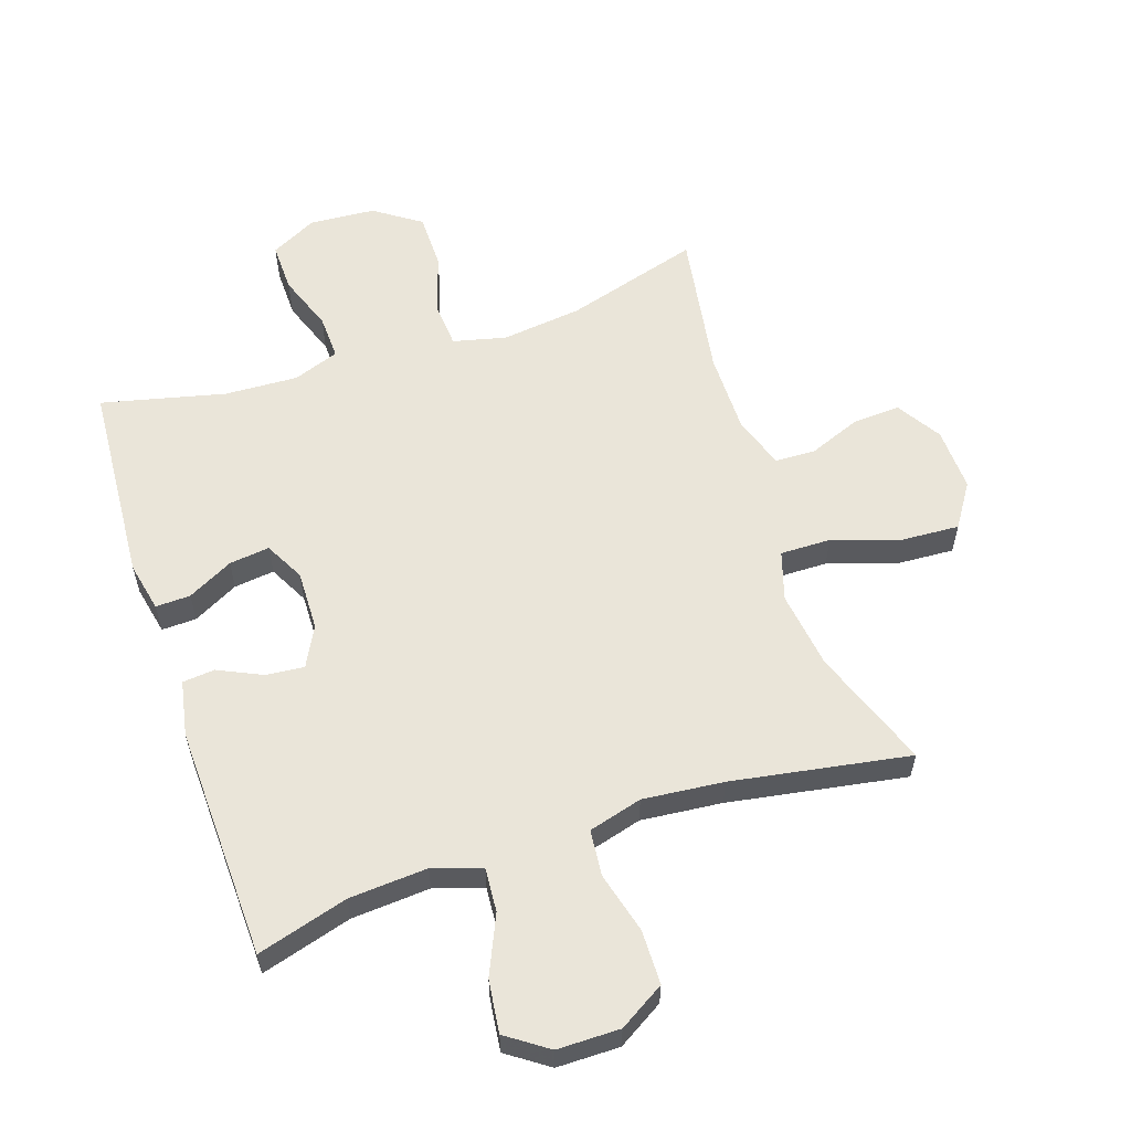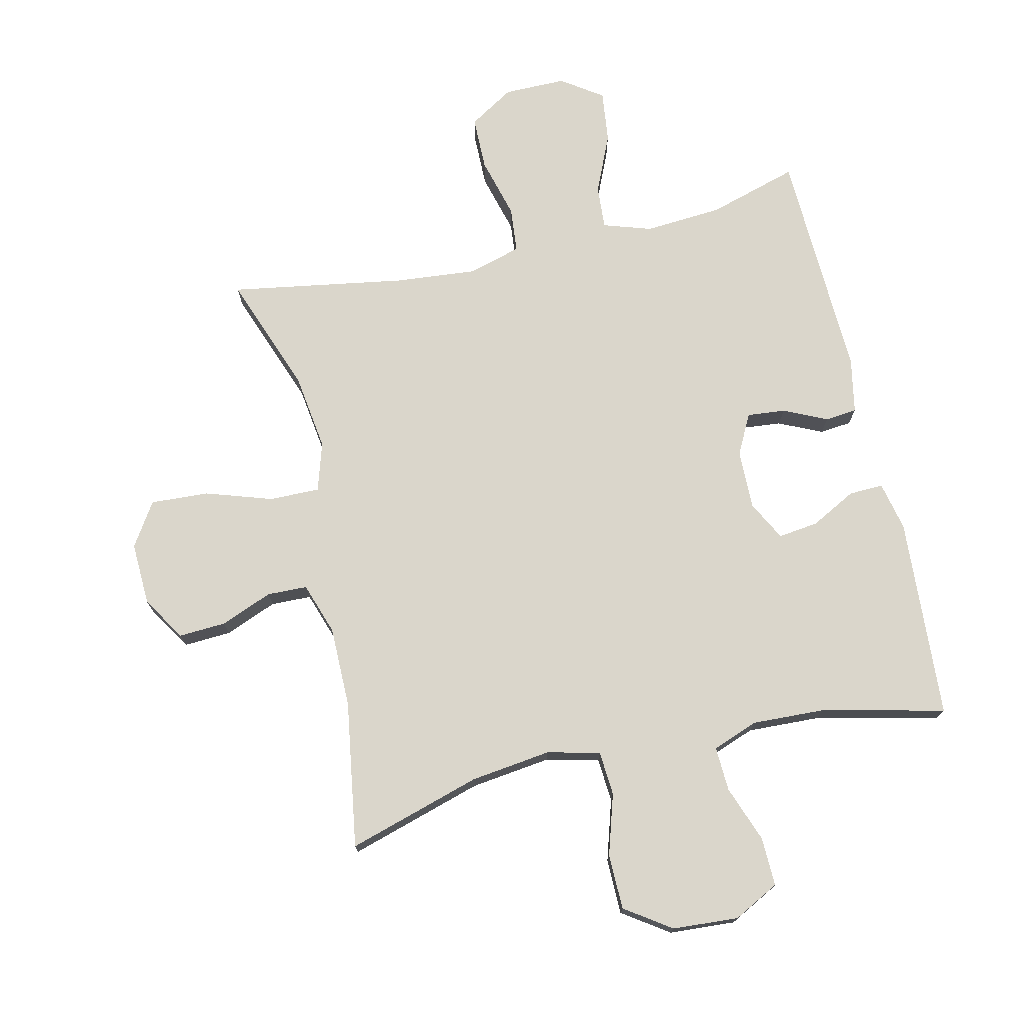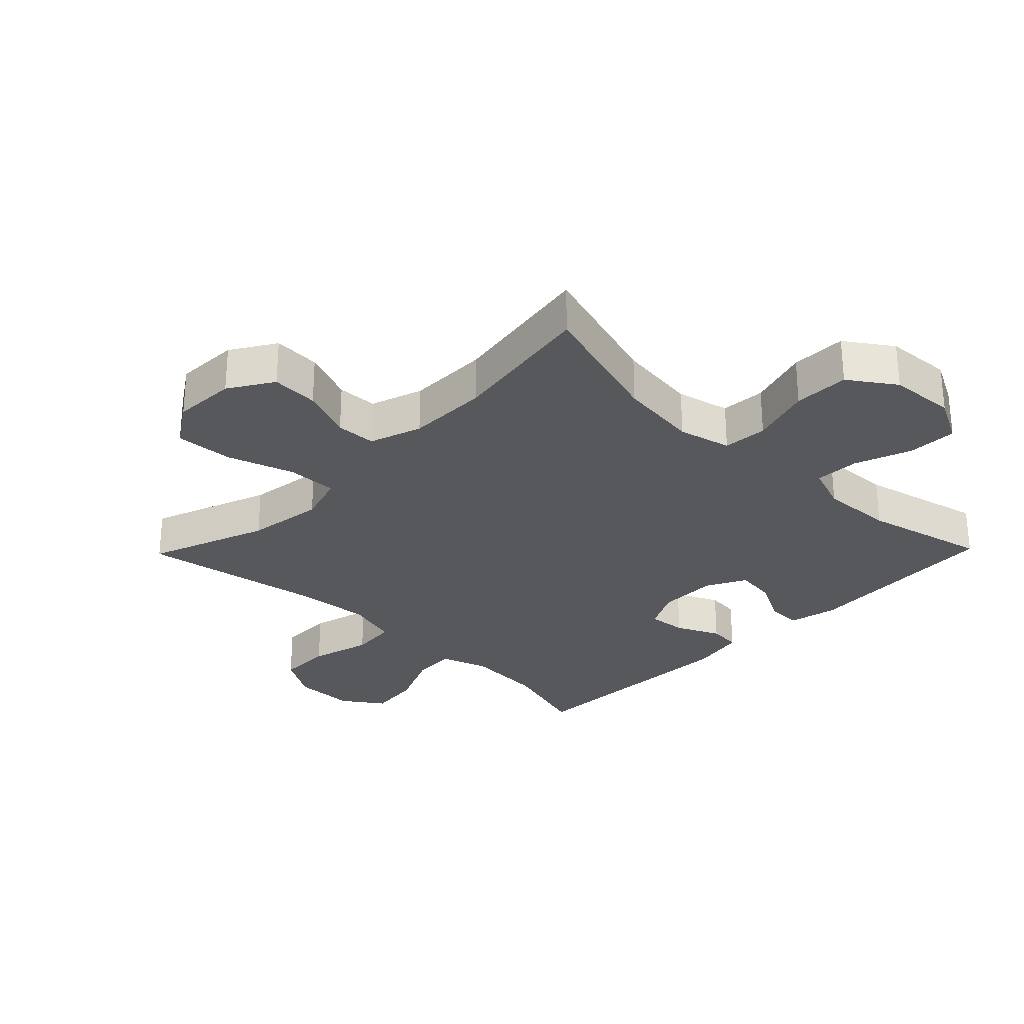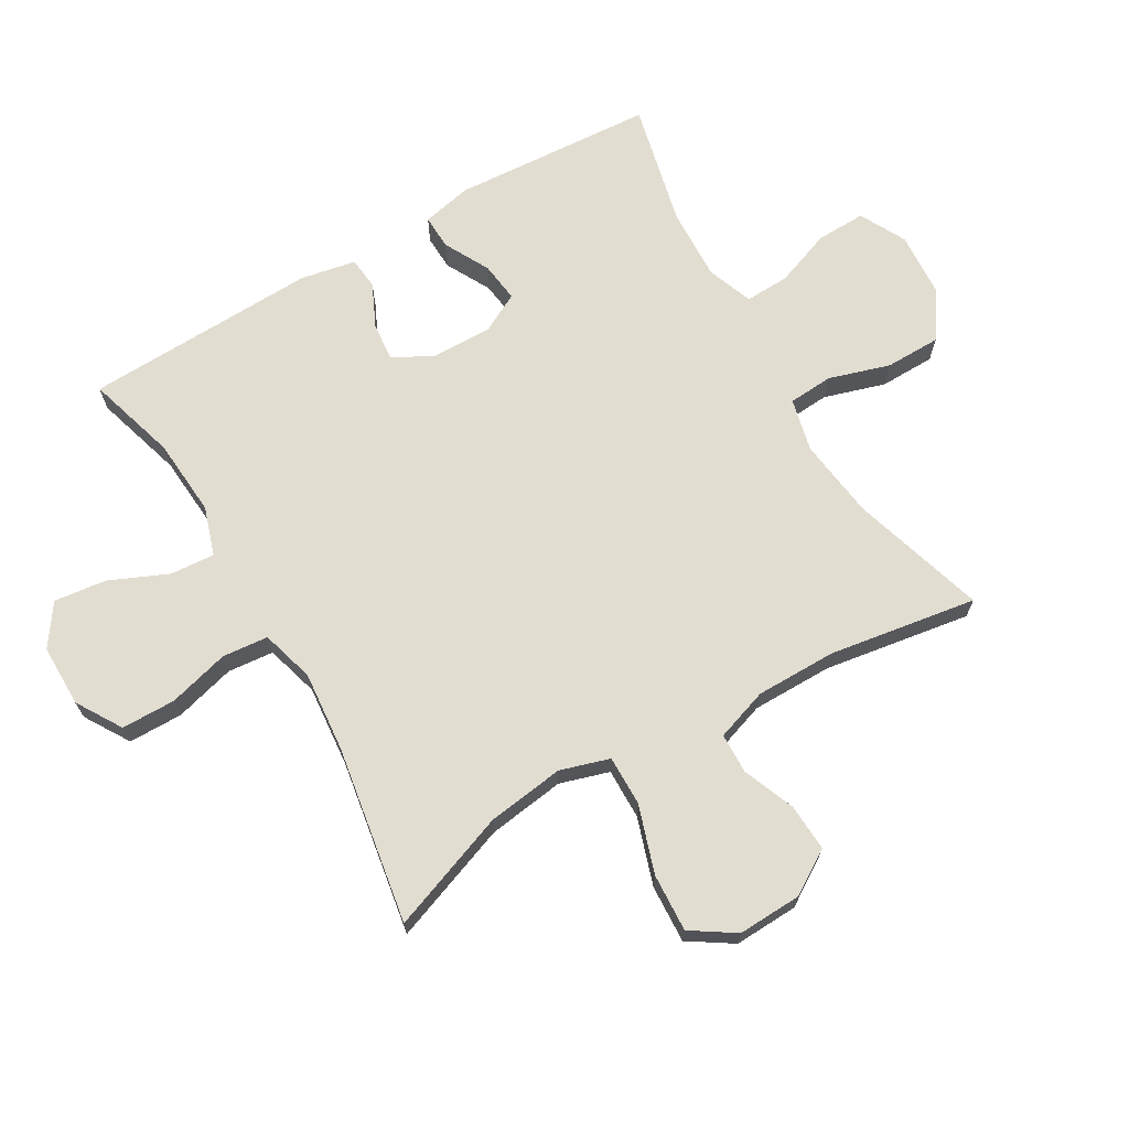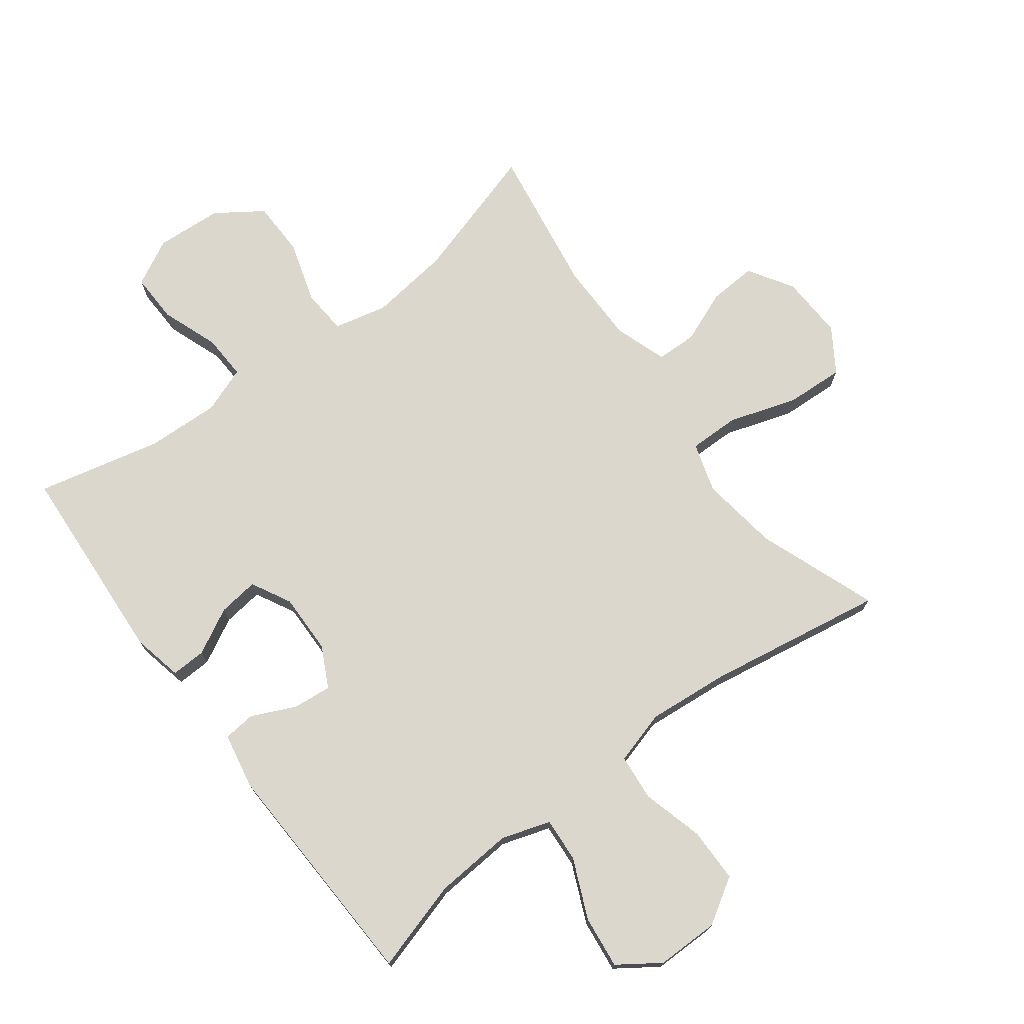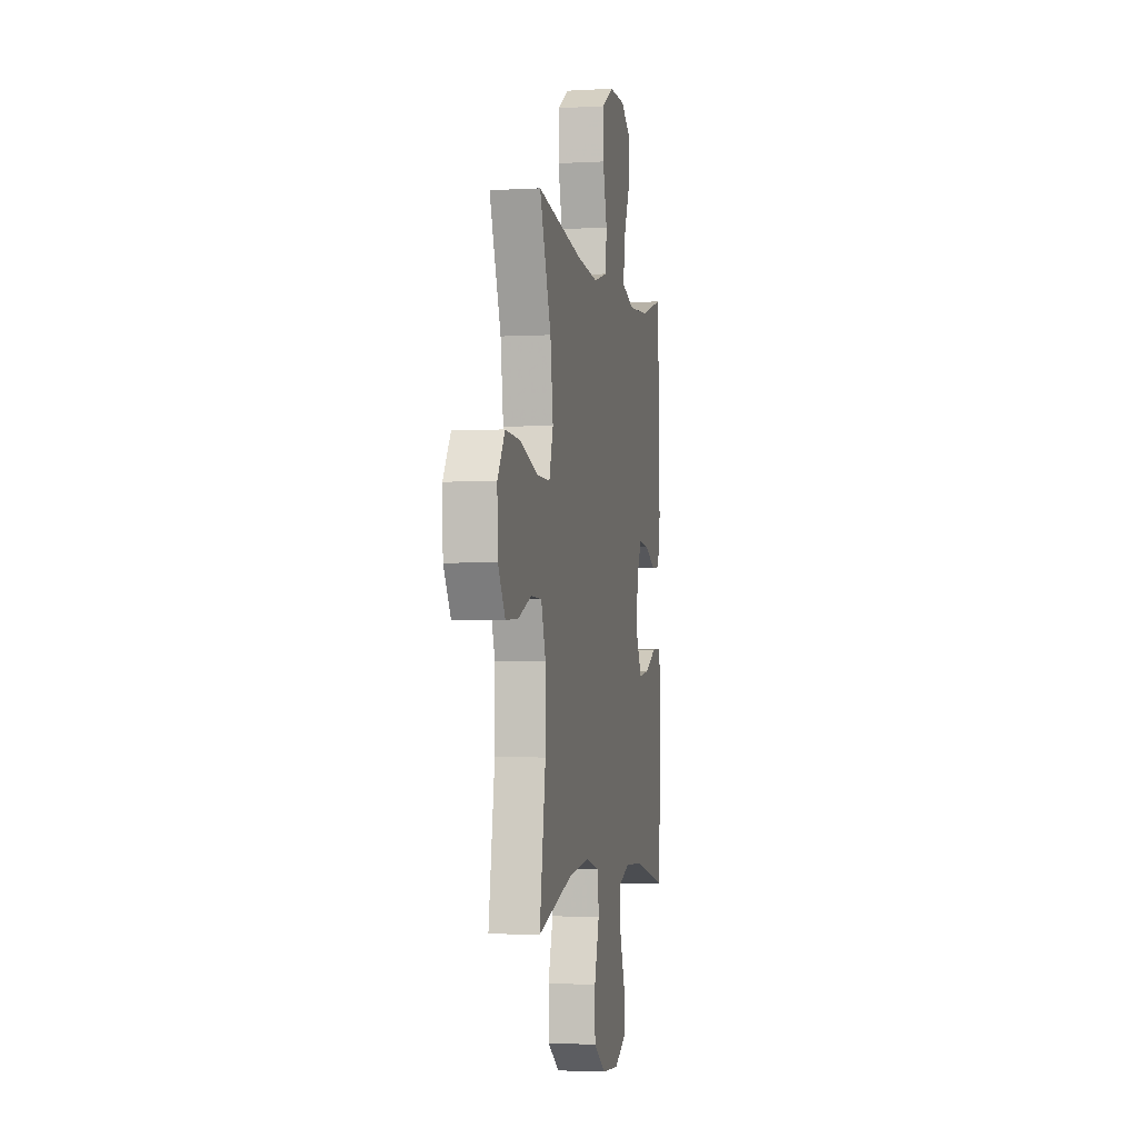
<metadata>
{"format":"obj","ext":"obj","renderer":"f3d","projection":"perspective","resolution":1024,"background":"white","views":[{"elev":58.3,"azim":-18.3,"up":"+Y"},{"elev":74.0,"azim":167.0,"up":"+Y"},{"elev":-28.4,"azim":135.8,"up":"+Y"},{"elev":68.6,"azim":59.7,"up":"+Y"},{"elev":73.4,"azim":-37.0,"up":"+Y"},{"elev":-3.0,"azim":101.1,"up":"+Z"}]}
</metadata>
<code>
v 0.5 0.07 0.5
v 0.43 0.07 0.311
v 0.413 0.07 0.188
v 0.437 0.07 0.11
v 0.517 0.07 0.111
v 0.624 0.07 0.146
v 0.716 0.07 0.151
v 0.761 0.07 0.082
v 0.757 0.07 -0.019
v 0.713 0.07 -0.089
v 0.638 0.07 -0.085
v 0.555 0.07 -0.052
v 0.491 0.07 -0.054
v 0.463 0.07 -0.137
v 0.463 0.07 -0.266
v 0.5 0.07 -0.5
v 0.286 0.07 -0.436
v 0.158 0.07 -0.42
v 0.074 0.07 -0.44
v 0.069 0.07 -0.511
v 0.099 0.07 -0.608
v 0.098 0.07 -0.696
v 0.025 0.07 -0.746
v -0.08 0.07 -0.753
v -0.153 0.07 -0.715
v -0.151 0.07 -0.637
v -0.118 0.07 -0.547
v -0.115 0.07 -0.476
v -0.188 0.07 -0.449
v -0.304 0.07 -0.454
v -0.5 0.07 -0.5
v -0.521 0.07 -0.179
v -0.504 0.07 -0.1
v -0.449 0.07 -0.102
v -0.377 0.07 -0.14
v -0.313 0.07 -0.148
v -0.28 0.07 -0.085
v -0.282 0.07 0.01
v -0.315 0.07 0.074
v -0.376 0.07 0.068
v -0.445 0.07 0.036
v -0.496 0.07 0.041
v -0.513 0.07 0.129
v -0.5 0.07 0.5
v -0.357 0.07 0.458
v -0.233 0.07 0.449
v -0.156 0.07 0.474
v -0.161 0.07 0.544
v -0.202 0.07 0.637
v -0.212 0.07 0.72
v -0.147 0.07 0.765
v -0.048 0.07 0.765
v 0.024 0.07 0.721
v 0.025 0.07 0.635
v -0.001 0.07 0.538
v 0.006 0.07 0.465
v 0.091 0.07 0.441
v 0.219 0.07 0.453
v 0.5 0 0.5
v 0.43 0 0.311
v 0.413 0 0.188
v 0.437 0 0.11
v 0.517 0 0.111
v 0.624 0 0.146
v 0.716 0 0.151
v 0.761 0 0.082
v 0.757 0 -0.019
v 0.713 0 -0.089
v 0.638 0 -0.085
v 0.555 0 -0.052
v 0.491 0 -0.054
v 0.463 0 -0.137
v 0.463 0 -0.266
v 0.5 0 -0.5
v 0.286 0 -0.436
v 0.158 0 -0.42
v 0.074 0 -0.44
v 0.069 0 -0.511
v 0.099 0 -0.608
v 0.098 0 -0.696
v 0.025 0 -0.746
v -0.08 0 -0.753
v -0.153 0 -0.715
v -0.151 0 -0.637
v -0.118 0 -0.547
v -0.115 0 -0.476
v -0.188 0 -0.449
v -0.304 0 -0.454
v -0.5 0 -0.5
v -0.521 0 -0.179
v -0.504 0 -0.1
v -0.449 0 -0.102
v -0.377 0 -0.14
v -0.313 0 -0.148
v -0.28 0 -0.085
v -0.282 0 0.01
v -0.315 0 0.074
v -0.376 0 0.068
v -0.445 0 0.036
v -0.496 0 0.041
v -0.513 0 0.129
v -0.5 0 0.5
v -0.357 0 0.458
v -0.233 0 0.449
v -0.156 0 0.474
v -0.161 0 0.544
v -0.202 0 0.637
v -0.212 0 0.72
v -0.147 0 0.765
v -0.048 0 0.765
v 0.024 0 0.721
v 0.025 0 0.635
v -0.001 0 0.538
v 0.006 0 0.465
v 0.091 0 0.441
v 0.219 0 0.453
f 53 54 55
f 52 53 55
f 51 52 55
f 50 51 55
f 49 50 55
f 48 49 55
f 47 48 55 56
f 46 47 56 57
f 43 44 45
f 42 43 45
f 41 42 45
f 40 41 45
f 39 40 45 46
f 38 39 46 57
f 33 34 35
f 32 33 35
f 31 32 35
f 30 31 35
f 29 30 35 36
f 28 29 36 37
f 25 26 27
f 24 25 27
f 23 24 27
f 22 23 27
f 21 22 27
f 20 21 27
f 19 20 27 28
f 38 57 58
f 37 38 58
f 28 37 58
f 19 28 58
f 18 19 58
f 10 11 12
f 9 10 12
f 8 9 12
f 7 8 12
f 6 7 12
f 5 6 12
f 4 5 12 13
f 18 58 1 2
f 17 18 2 3
f 15 16 17
f 17 3 4
f 15 17 4
f 14 15 4
f 4 13 14
f 113 112 111
f 113 111 110
f 113 110 109
f 113 109 108
f 113 108 107
f 113 107 106
f 114 113 106 105
f 115 114 105 104
f 103 102 101
f 103 101 100
f 103 100 99
f 103 99 98
f 104 103 98 97
f 115 104 97 96
f 93 92 91
f 93 91 90
f 93 90 89
f 93 89 88
f 94 93 88 87
f 95 94 87 86
f 85 84 83
f 85 83 82
f 85 82 81
f 85 81 80
f 85 80 79
f 85 79 78
f 86 85 78 77
f 116 115 96
f 116 96 95
f 116 95 86
f 116 86 77
f 116 77 76
f 70 69 68
f 70 68 67
f 70 67 66
f 70 66 65
f 70 65 64
f 70 64 63
f 71 70 63 62
f 60 59 116 76
f 61 60 76 75
f 75 74 73
f 62 61 75
f 62 75 73
f 62 73 72
f 72 71 62
f 1 59 60 2
f 2 60 61 3
f 3 61 62 4
f 4 62 63 5
f 5 63 64 6
f 6 64 65 7
f 7 65 66 8
f 8 66 67 9
f 9 67 68 10
f 10 68 69 11
f 11 69 70 12
f 12 70 71 13
f 13 71 72 14
f 14 72 73 15
f 15 73 74 16
f 16 74 75 17
f 17 75 76 18
f 18 76 77 19
f 19 77 78 20
f 20 78 79 21
f 21 79 80 22
f 22 80 81 23
f 23 81 82 24
f 24 82 83 25
f 25 83 84 26
f 26 84 85 27
f 27 85 86 28
f 28 86 87 29
f 29 87 88 30
f 30 88 89 31
f 31 89 90 32
f 32 90 91 33
f 33 91 92 34
f 34 92 93 35
f 35 93 94 36
f 36 94 95 37
f 37 95 96 38
f 38 96 97 39
f 39 97 98 40
f 40 98 99 41
f 41 99 100 42
f 42 100 101 43
f 43 101 102 44
f 44 102 103 45
f 45 103 104 46
f 46 104 105 47
f 47 105 106 48
f 48 106 107 49
f 49 107 108 50
f 50 108 109 51
f 51 109 110 52
f 52 110 111 53
f 53 111 112 54
f 54 112 113 55
f 55 113 114 56
f 56 114 115 57
f 57 115 116 58
f 58 116 59 1

</code>
